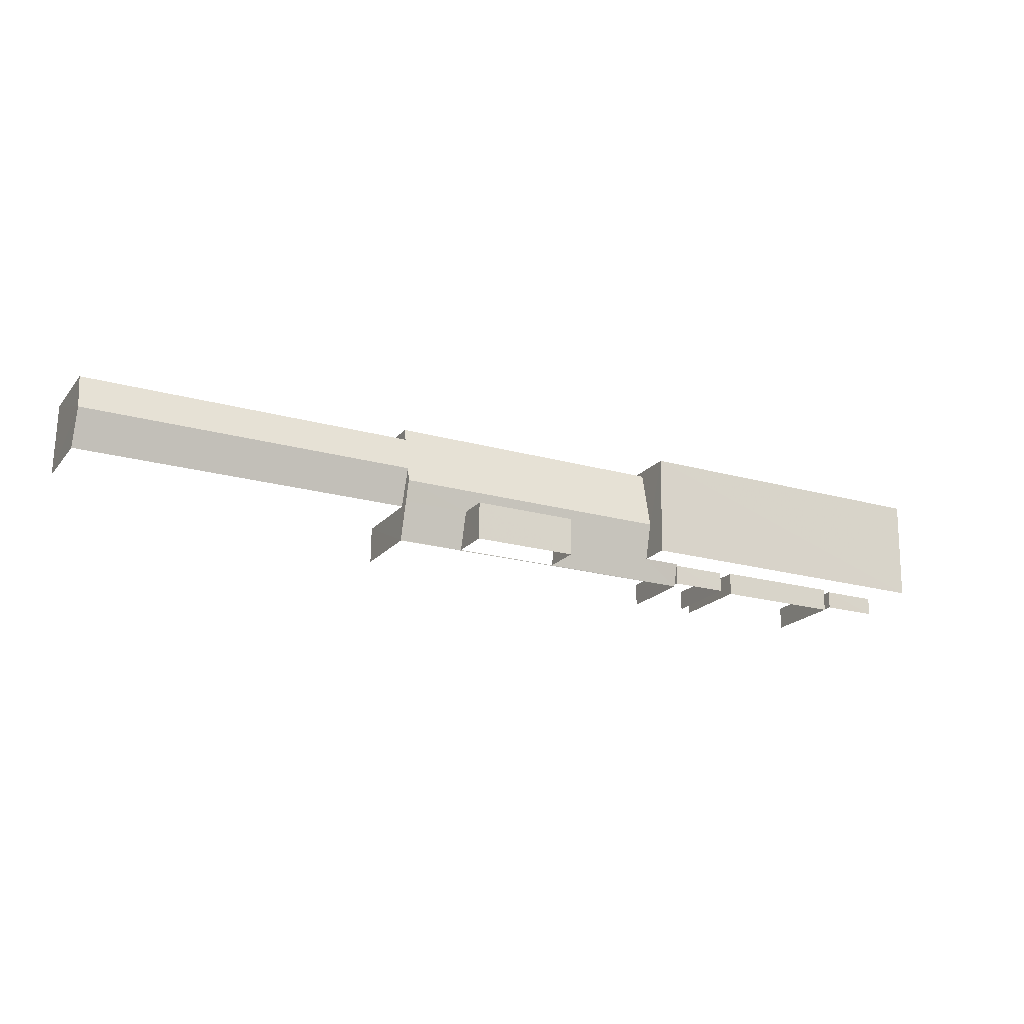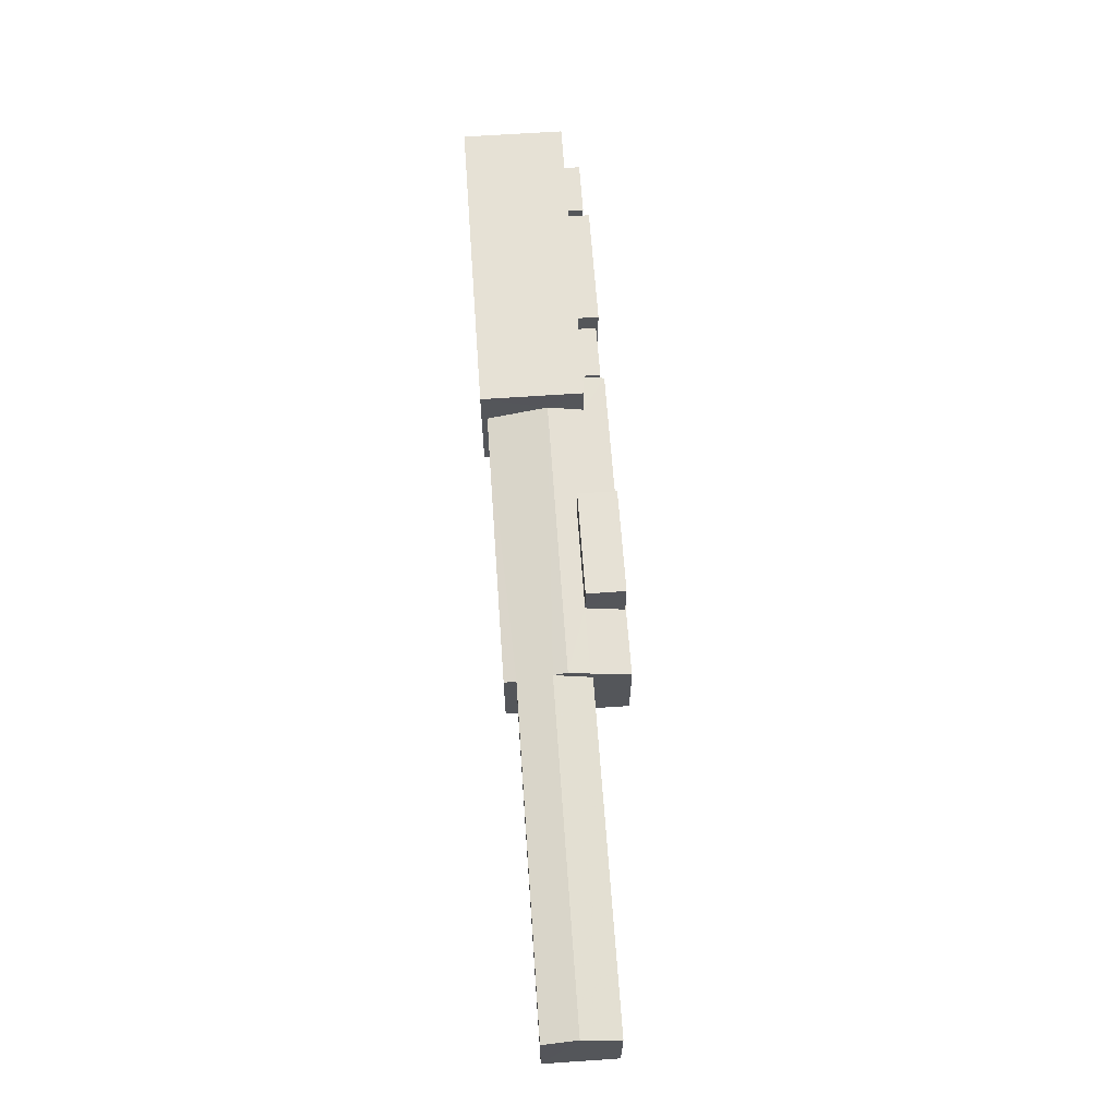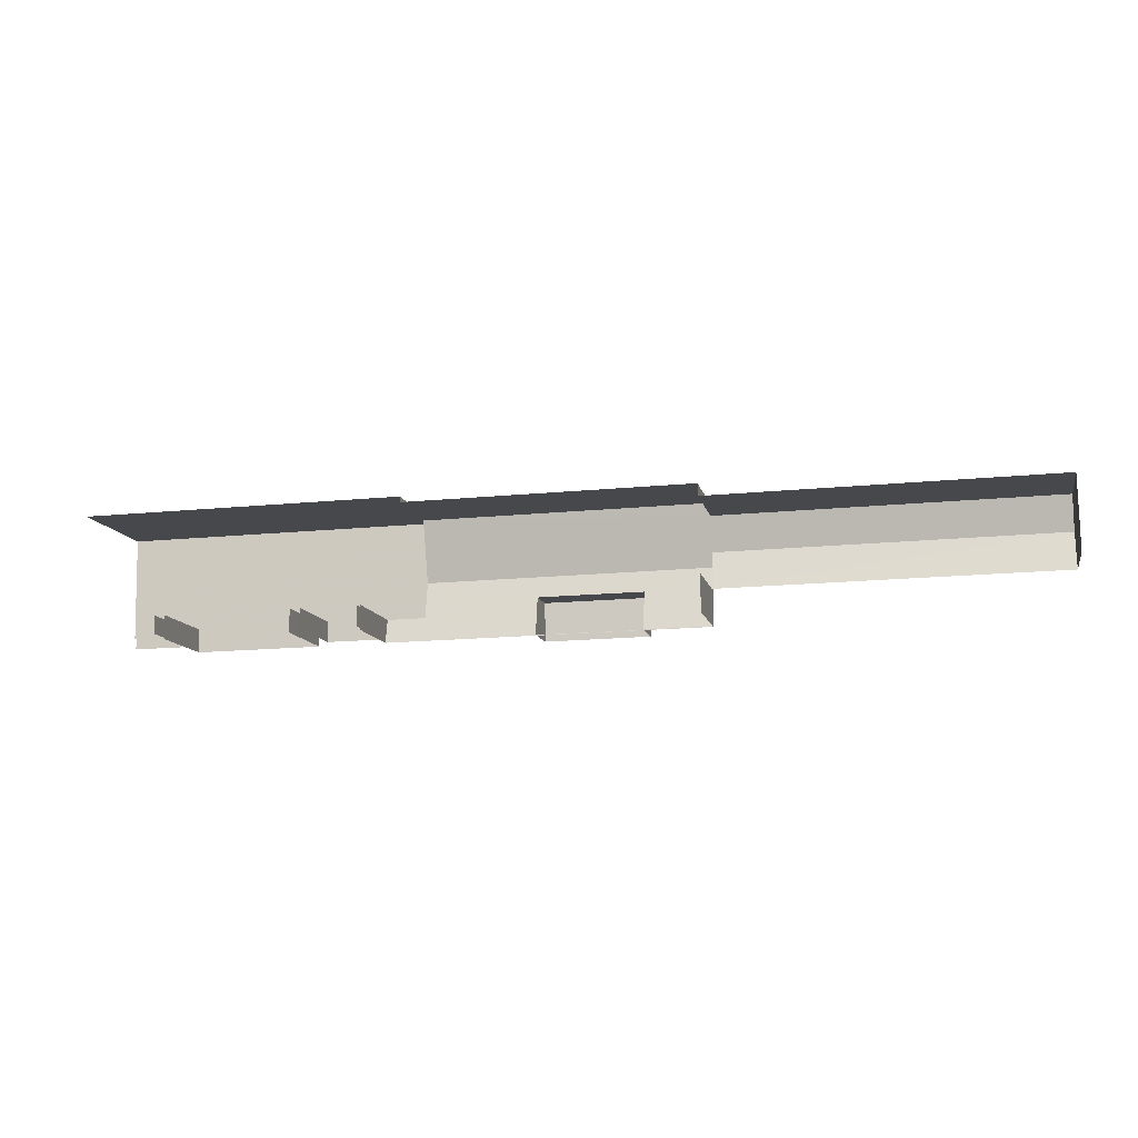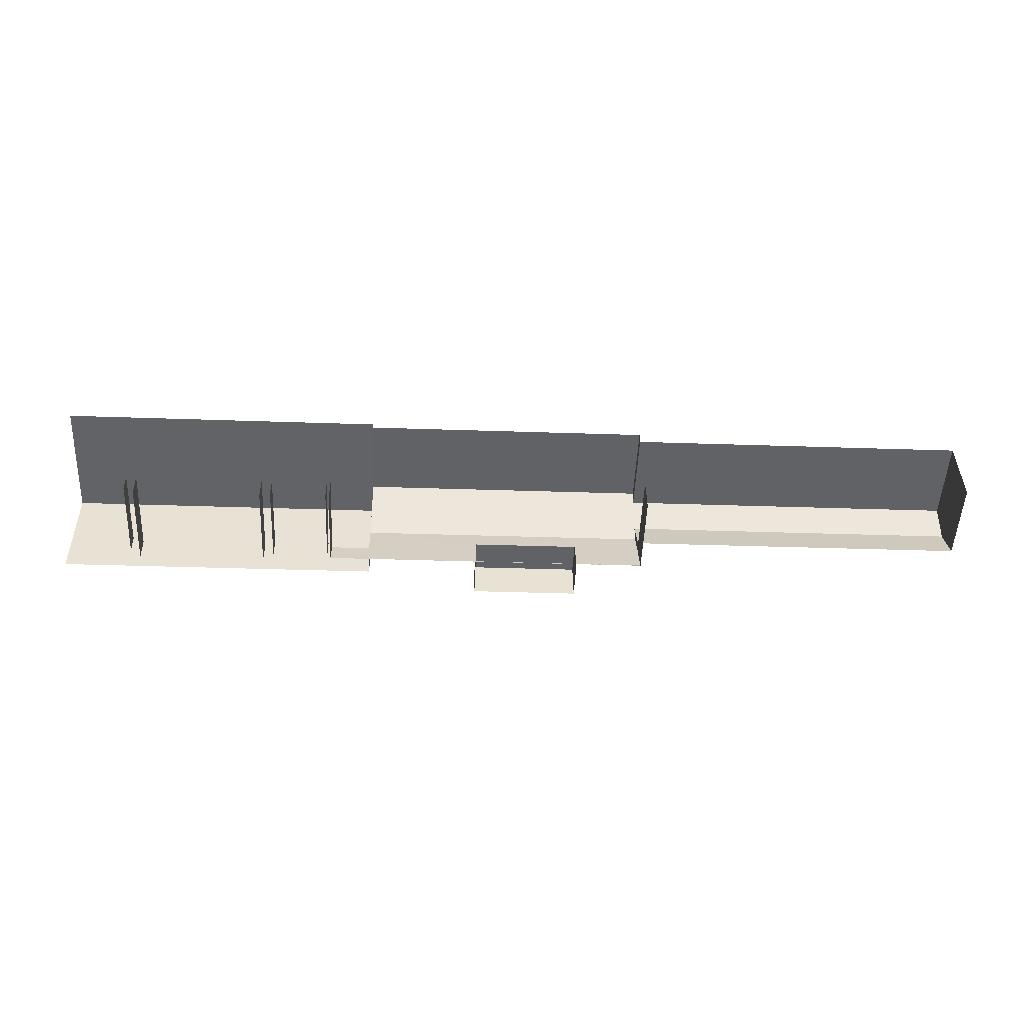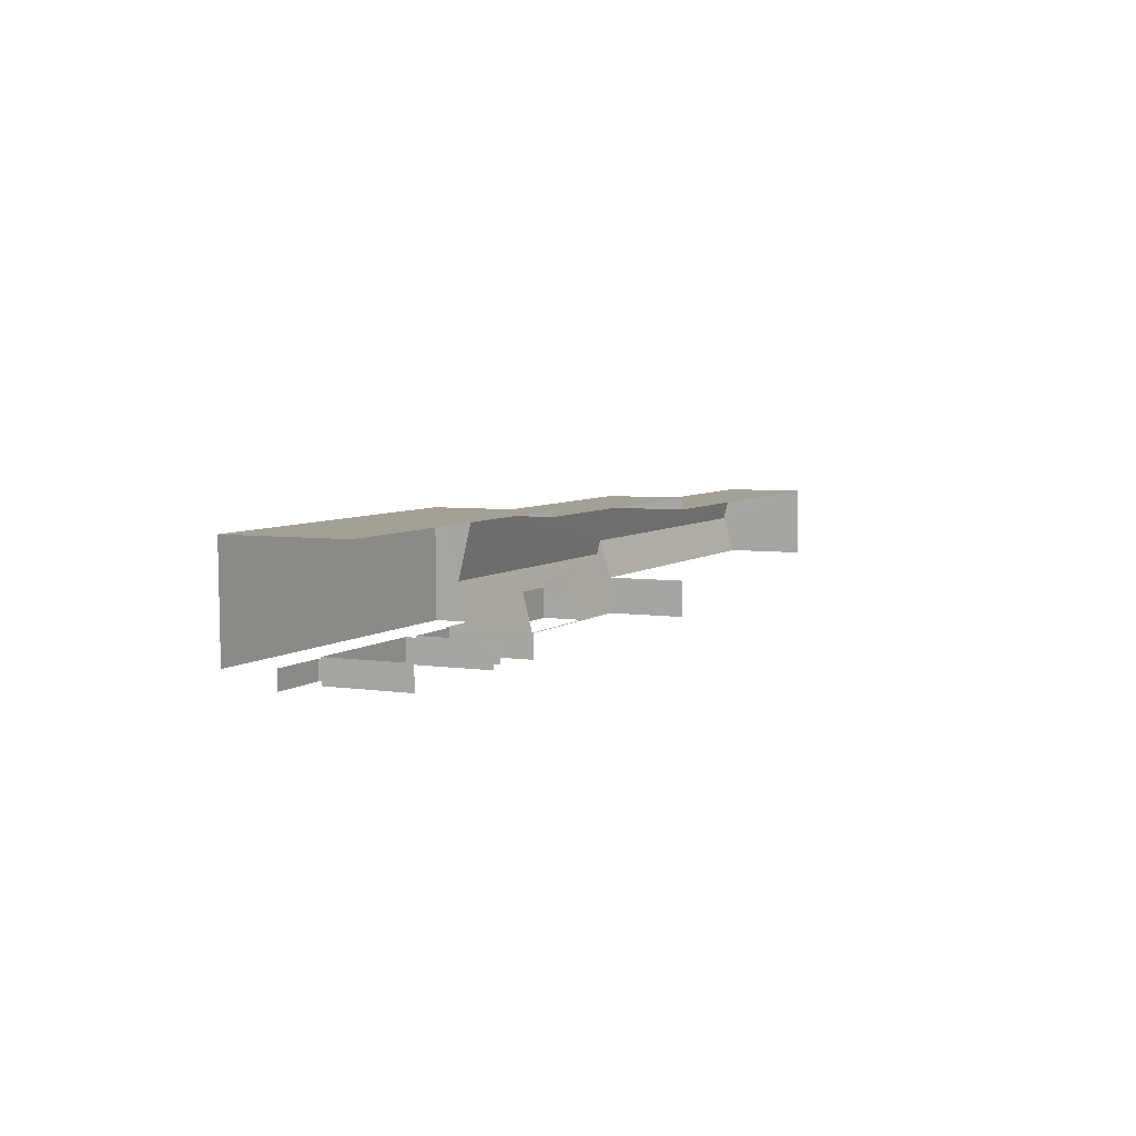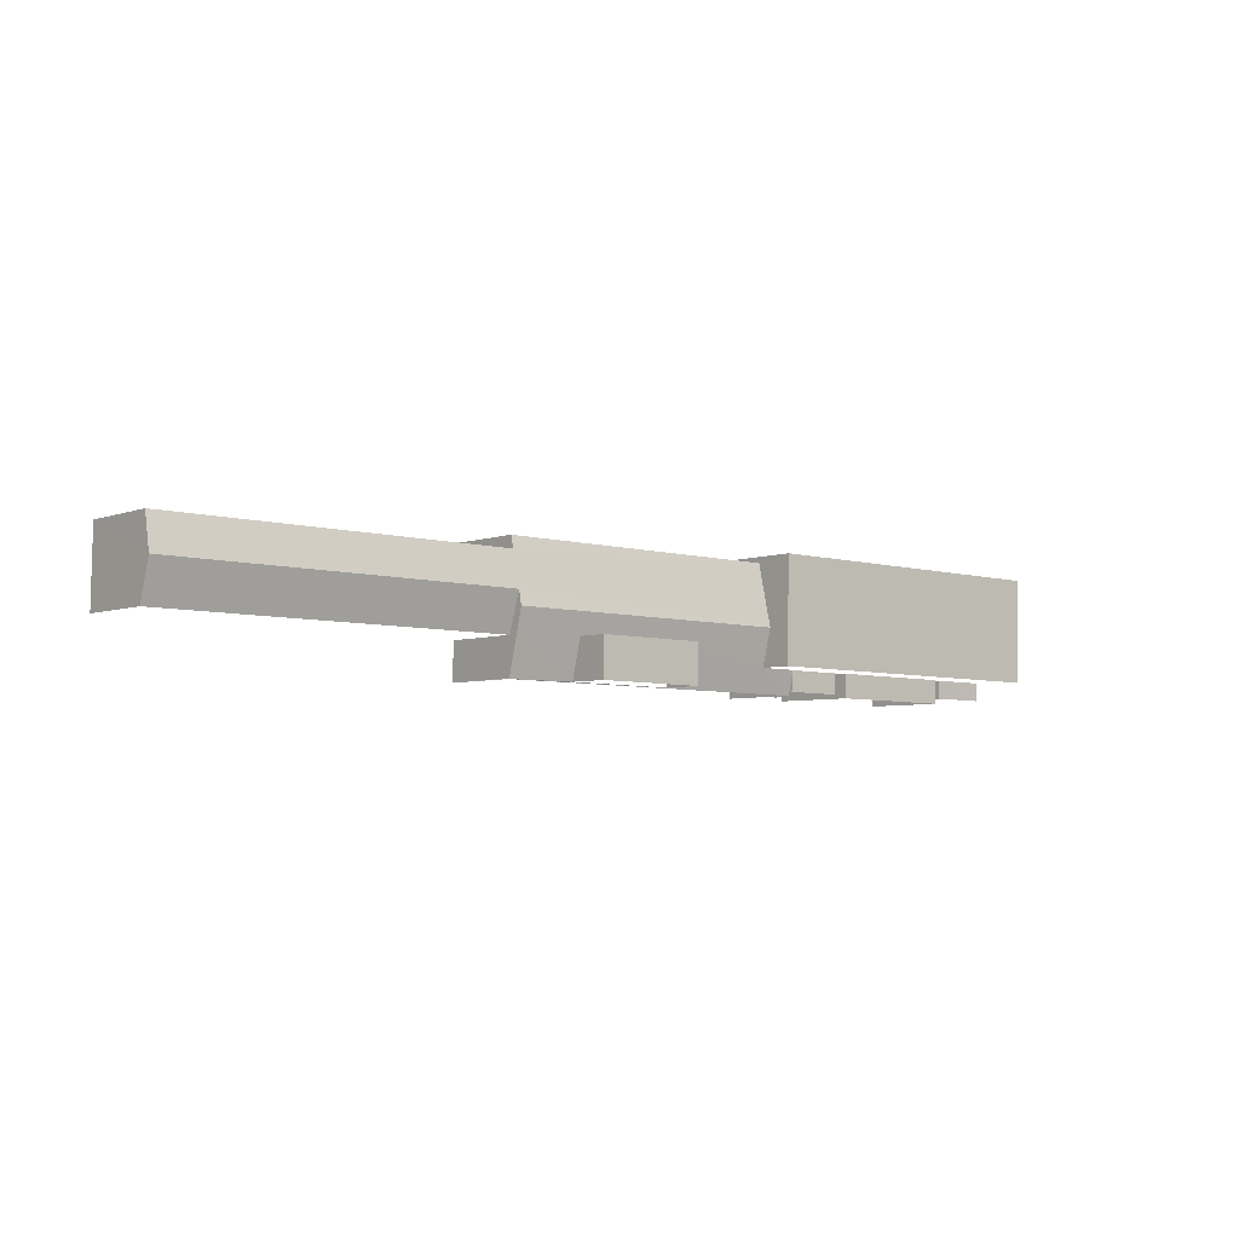
<metadata>
{"format":"obj","ext":"obj","renderer":"f3d","projection":"perspective","resolution":1024,"background":"white","views":[{"elev":-19.2,"azim":-26.8,"up":"+Y"},{"elev":64.4,"azim":-94.8,"up":"+Z"},{"elev":-11.3,"azim":-167.9,"up":"+Y"},{"elev":-50.7,"azim":177.4,"up":"+Y"},{"elev":5.0,"azim":116.7,"up":"+Y"},{"elev":-4.7,"azim":-39.9,"up":"+Y"}]}
</metadata>
<code>
v -2.253e+05 -1.268e+05 15.81
v -2.253e+05 -1.268e+05 15.81
v -2.253e+05 -1.268e+05 15.81
v -2.253e+05 -1.268e+05 15.81
v -2.253e+05 -1.268e+05 15.81
v -2.253e+05 -1.268e+05 15.81
v -2.253e+05 -1.268e+05 15.81
v -2.253e+05 -1.268e+05 15.81
v -2.253e+05 -1.268e+05 15.81
v -2.253e+05 -1.268e+05 15.81
v -2.253e+05 -1.268e+05 15.81
v -2.253e+05 -1.268e+05 15.81
v -2.253e+05 -1.268e+05 15.81
v -2.253e+05 -1.268e+05 15.81
v -2.253e+05 -1.268e+05 15.81
v -2.253e+05 -1.268e+05 15.81
v -2.253e+05 -1.268e+05 15.81
v -2.253e+05 -1.268e+05 15.81
v -2.253e+05 -1.268e+05 15.81
v -2.253e+05 -1.268e+05 15.81
v -2.253e+05 -1.268e+05 15.81
v -2.253e+05 -1.268e+05 15.81
v -2.253e+05 -1.268e+05 15.81
v -2.253e+05 -1.268e+05 15.81
v -2.253e+05 -1.268e+05 22.4
v -2.253e+05 -1.268e+05 22.4
v -2.253e+05 -1.268e+05 22.4
v -2.253e+05 -1.268e+05 22.4
v -2.253e+05 -1.268e+05 22.74
v -2.253e+05 -1.268e+05 22.74
v -2.253e+05 -1.268e+05 22.74
v -2.253e+05 -1.268e+05 22.74
v -2.253e+05 -1.268e+05 22.4
v -2.253e+05 -1.268e+05 22.4
v -2.253e+05 -1.268e+05 22.4
v -2.253e+05 -1.268e+05 22.4
v -2.253e+05 -1.268e+05 23.56
v -2.253e+05 -1.268e+05 22.34
v -2.253e+05 -1.268e+05 23.27
v -2.253e+05 -1.268e+05 23.56
v -2.253e+05 -1.268e+05 22.34
v -2.253e+05 -1.268e+05 22.58
v -2.253e+05 -1.268e+05 23.27
v -2.253e+05 -1.268e+05 22.58
v -2.253e+05 -1.268e+05 25.46
v -2.253e+05 -1.268e+05 25.46
v -2.253e+05 -1.268e+05 25.46
v -2.253e+05 -1.268e+05 25.46
v -2.253e+05 -1.268e+05 22.34
v -2.253e+05 -1.268e+05 22.34
v -2.253e+05 -1.268e+05 23.13
v -2.253e+05 -1.268e+05 23.13
v -2.253e+05 -1.268e+05 23.13
v -2.253e+05 -1.268e+05 22.35
v -2.253e+05 -1.268e+05 22.34
v -2.253e+05 -1.268e+05 22.34
v -2.253e+05 -1.268e+05 22.35
v -2.253e+05 -1.268e+05 22.35
v -2.253e+05 -1.268e+05 22.82
v -2.253e+05 -1.268e+05 22.82
v -2.253e+05 -1.268e+05 25.74
v -2.253e+05 -1.268e+05 25.74
v -2.253e+05 -1.268e+05 25.74
v -2.253e+05 -1.268e+05 25.74
f 1 2 3
f 4 5 6
f 7 8 9
f 10 3 7
f 11 12 13
f 14 15 16
f 5 17 6
f 18 19 20
f 11 20 12
f 21 10 22
f 22 7 9
f 23 24 5
f 16 15 23
f 18 11 17
f 24 18 5
f 10 24 23
f 1 10 15
f 10 1 3
f 10 7 22
f 17 5 18
f 18 20 11
f 15 10 23
f 31 4 6
f 31 30 4
f 27 13 12
f 27 26 13
f 47 19 18
f 47 46 19
f 20 19 28
f 19 46 28
f 17 11 25
f 29 46 48
f 28 46 25
f 60 48 59
f 17 25 32
f 23 5 36
f 32 46 29
f 36 5 29
f 1 33 60
f 1 15 33
f 33 36 60
f 60 29 48
f 25 46 32
f 60 36 29
f 57 62 64
f 57 54 62
f 35 14 16
f 35 34 14
f 20 27 12
f 20 28 27
f 55 3 2
f 56 55 2
f 7 50 8
f 7 49 50
f 25 26 27
f 28 25 27
f 29 30 31
f 32 29 31
f 33 34 35
f 36 33 35
f 37 38 39
f 40 37 39
f 38 41 42
f 43 39 44
f 39 42 44
f 39 38 42
f 45 46 47
f 45 48 46
f 49 43 50
f 49 39 43
f 51 40 52
f 37 40 53
f 54 55 56
f 57 58 55
f 57 52 58
f 59 56 60
f 59 37 53
f 57 51 52
f 53 40 51
f 54 56 59
f 57 55 54
f 54 59 53
f 61 62 63
f 61 64 62
f 47 18 24
f 45 47 24
f 11 13 26
f 25 11 26
f 5 4 30
f 29 5 30
f 33 14 34
f 33 15 14
f 44 9 43
f 9 8 43
f 8 50 43
f 22 41 21
f 22 42 41
f 53 63 62
f 54 53 62
f 58 7 3
f 3 55 58
f 58 49 7
f 49 40 39
f 52 40 49
f 52 49 58
f 51 64 61
f 51 57 64
f 53 61 63
f 53 51 61
f 32 31 6
f 17 32 6
f 23 35 16
f 23 36 35
f 38 24 10
f 24 38 45
f 59 48 37
f 48 45 37
f 37 45 38
f 1 56 2
f 1 60 56
f 22 9 44
f 42 22 44
f 10 21 41
f 38 10 41

</code>
